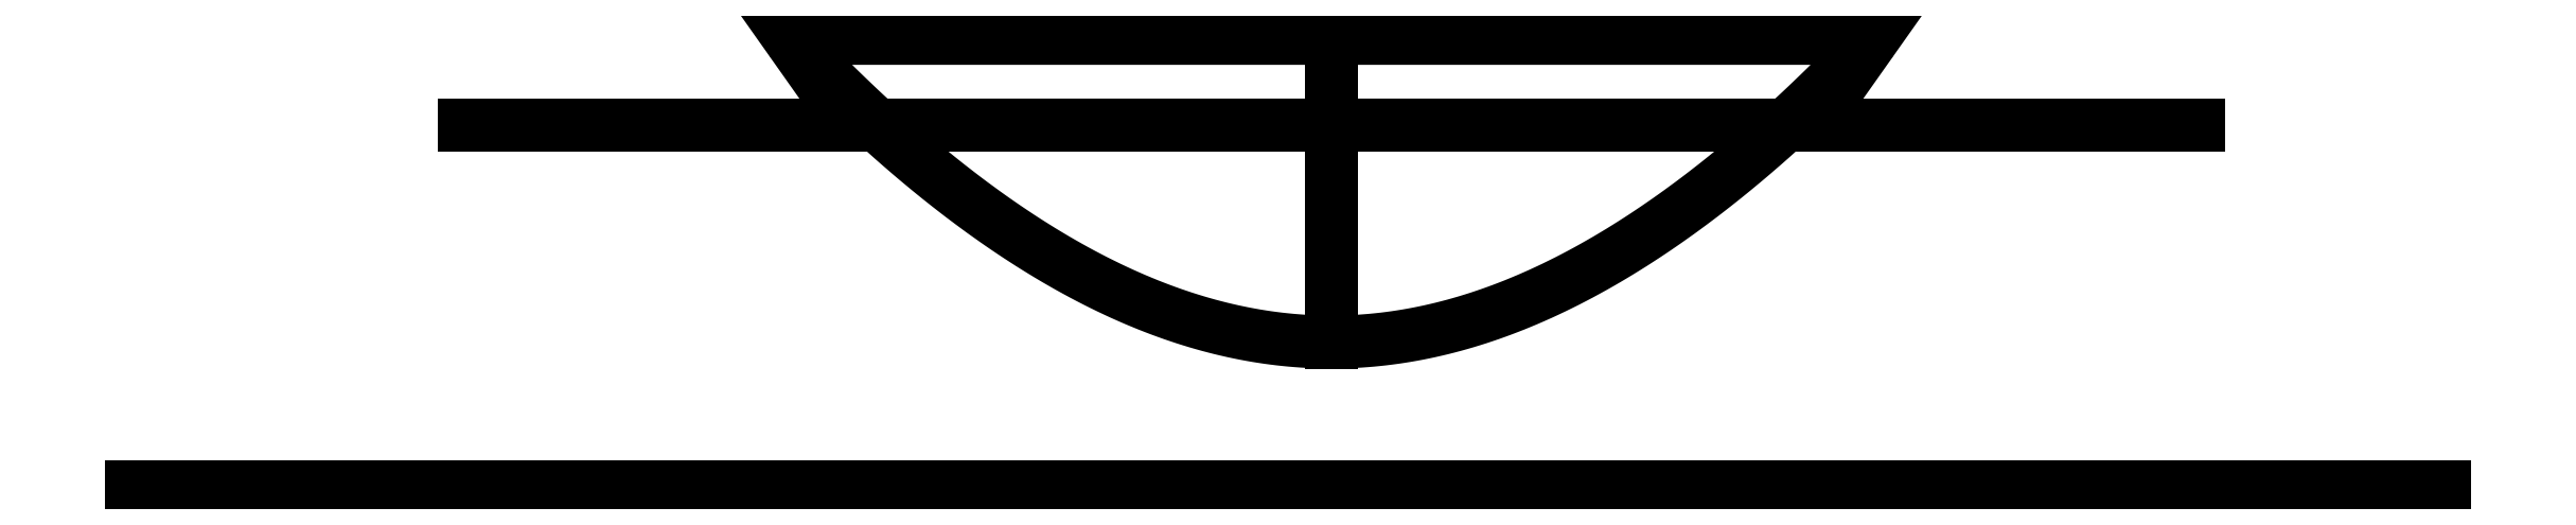
<metadata>
{"format":"dxf","ext":"dxf","renderer":"ezdxf+matplotlib","layout":"modelspace","background":"white","min_lineweight":24,"dpi":150}
</metadata>
<code>
0
SECTION
2
ENTITIES
0
POINT
8
0
10
0
20
0
30
0
0
POINT
8
0
10
120
20
0
30
0
0
LINE
8
0
10
0
20
0
30
0
11
120
21
0
31
0
0
LINE
8
0
10
60
20
0
30
0
11
60
21
-15
31
0
0
LINE
8
0
10
137
20
-25
30
0
11
-23
21
-25
31
0
0
LWPOLYLINE
8
0
90
4
70
1
43
0
10
93.26
20
0
10
26.74
20
0
10
22.5
20
6
10
97.5
20
6
0
LINE
8
0
10
60
20
0
30
0
11
60
21
6
31
0
0
SPLINE
8
0
70
4
71
5
72
21
73
15
74
0
42
1e-09
43
1e-10
44
1e-10
40
0
40
0
40
0
40
0
40
0
40
0
40
0.1
40
0.2
40
0.3
40
0.4
40
0.5
40
0.6
40
0.7
40
0.8
40
0.9
40
1
40
1
40
1
40
1
40
1
40
1
41
1
41
1
41
1
41
1
41
1
41
1
41
1
41
1
41
1
41
1
41
1
41
1
41
1
41
1
41
1
10
22.5
20
6
30
0
10
24
20
4.407
30
0
10
27
20
1.361
30
0
10
31.5
20
-2.792
30
0
10
37.5
20
-7.48
30
0
10
45
20
-11.83
30
0
10
52.5
20
-14.54
30
0
10
60
20
-15.46
30
0
10
67.5
20
-14.54
30
0
10
75
20
-11.83
30
0
10
82.5
20
-7.48
30
0
10
88.5
20
-2.792
30
0
10
93
20
1.361
30
0
10
96
20
4.407
30
0
10
97.5
20
6
30
0
0
ENDSEC
0
EOF

</code>
